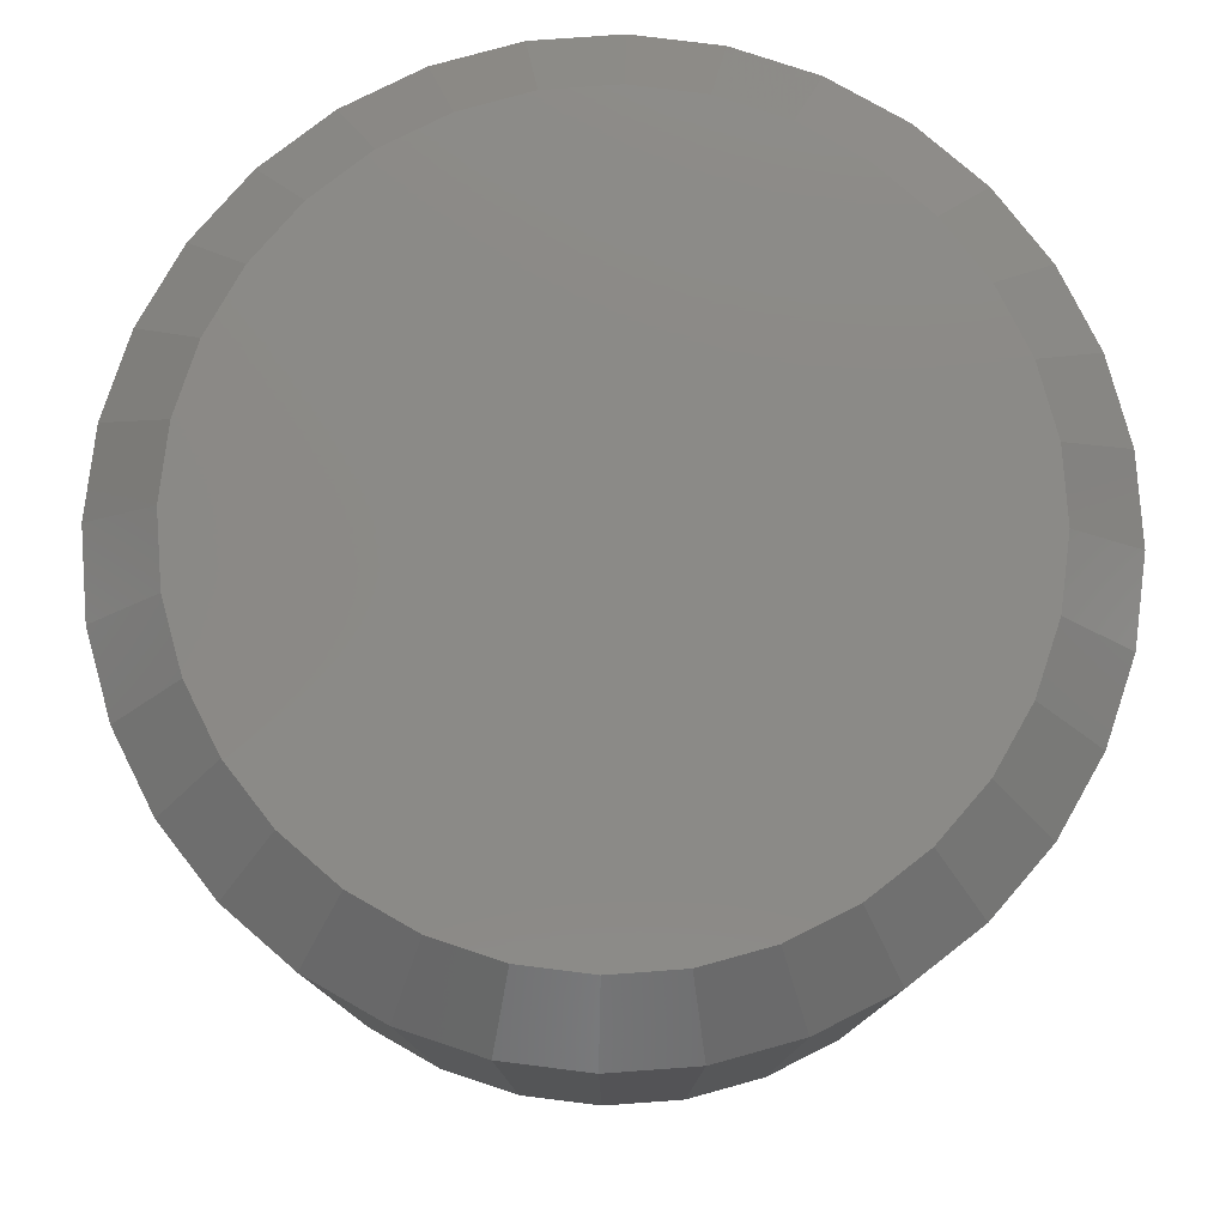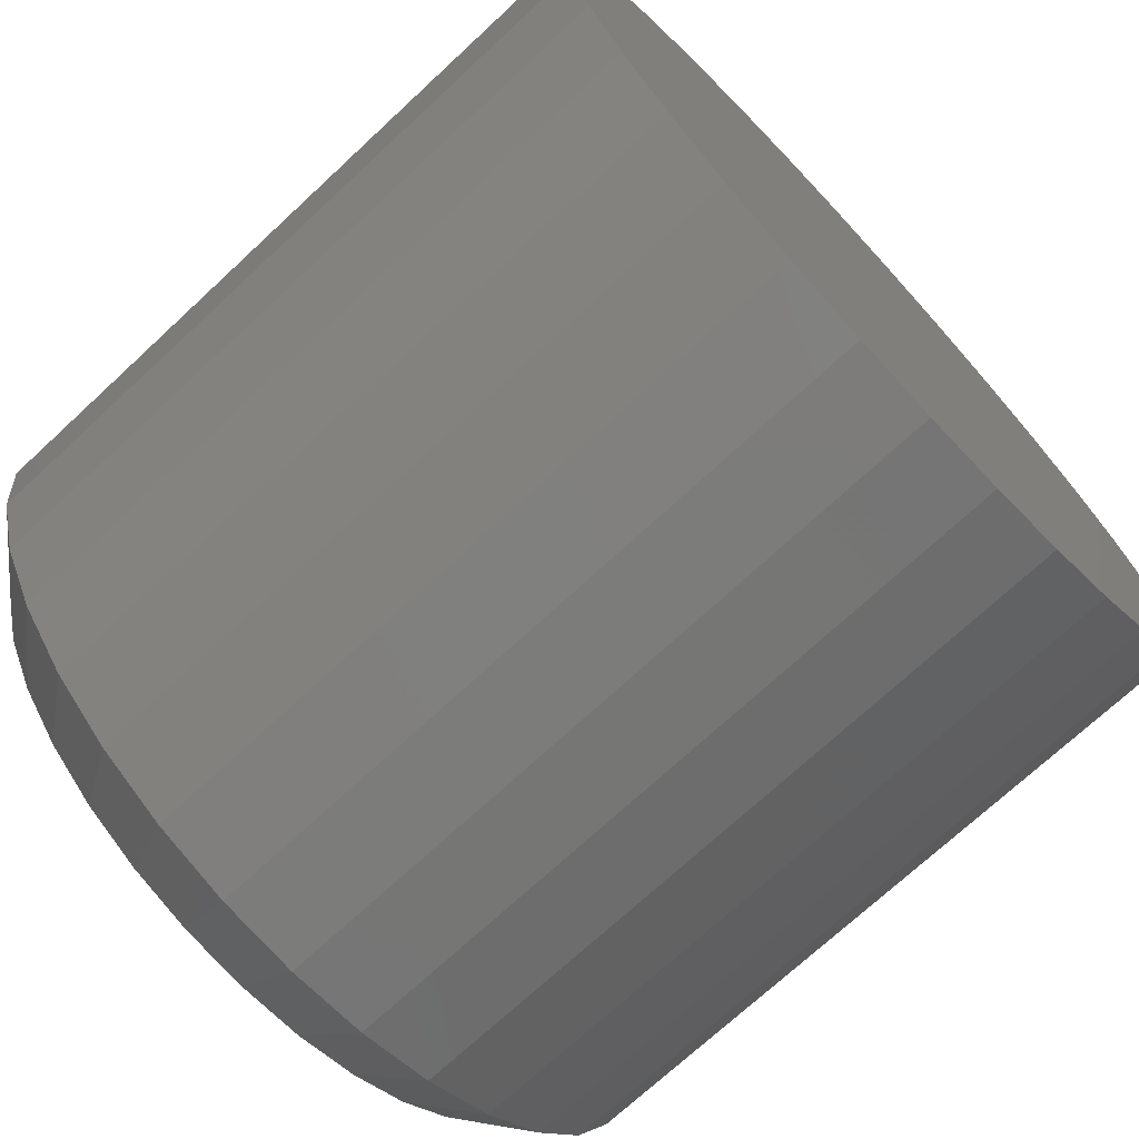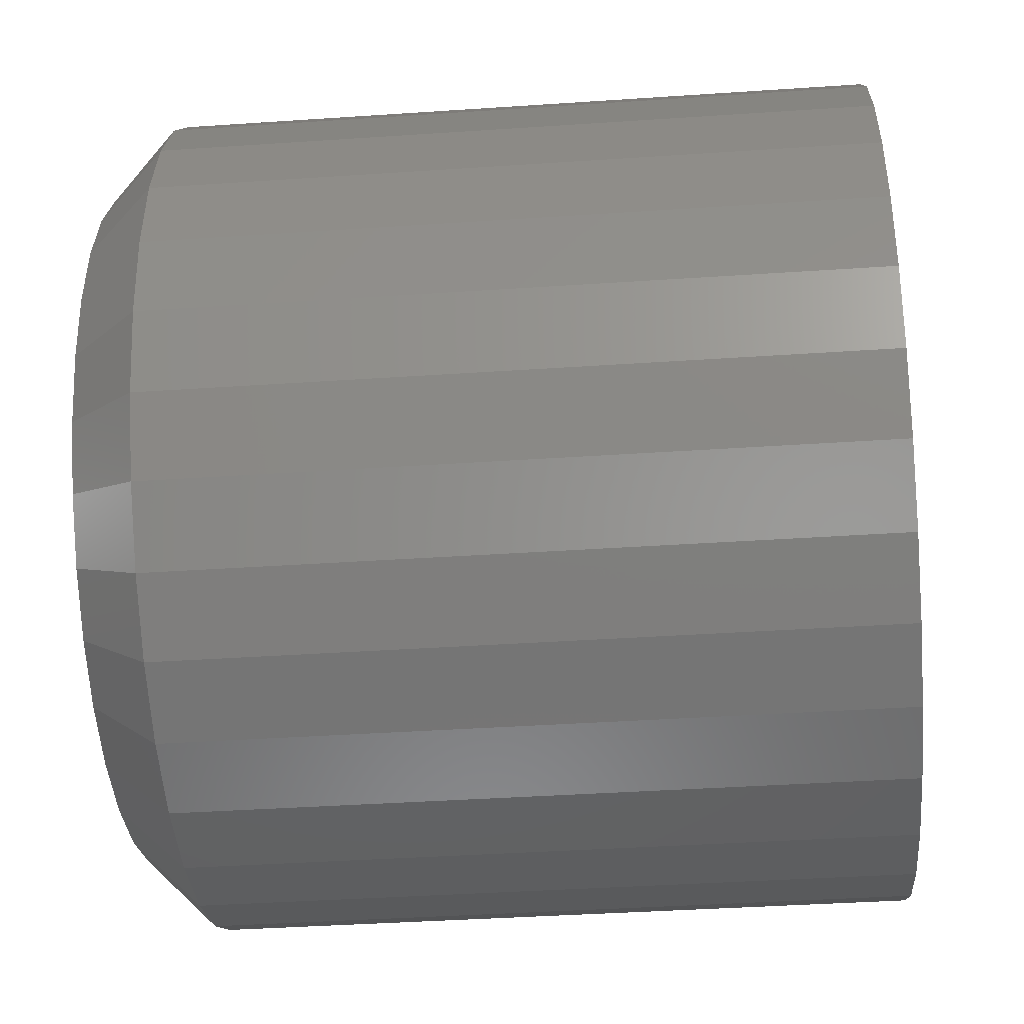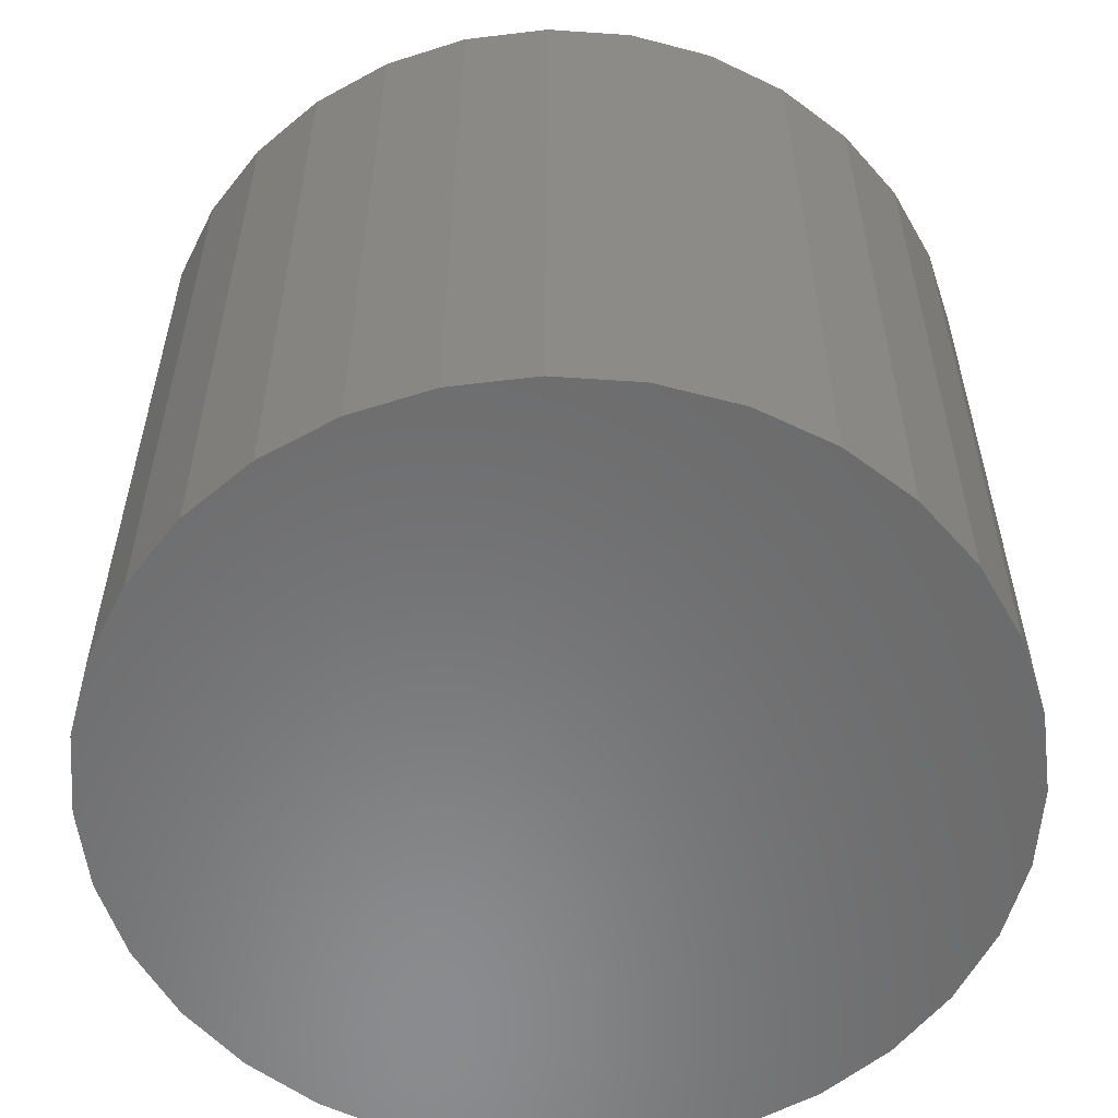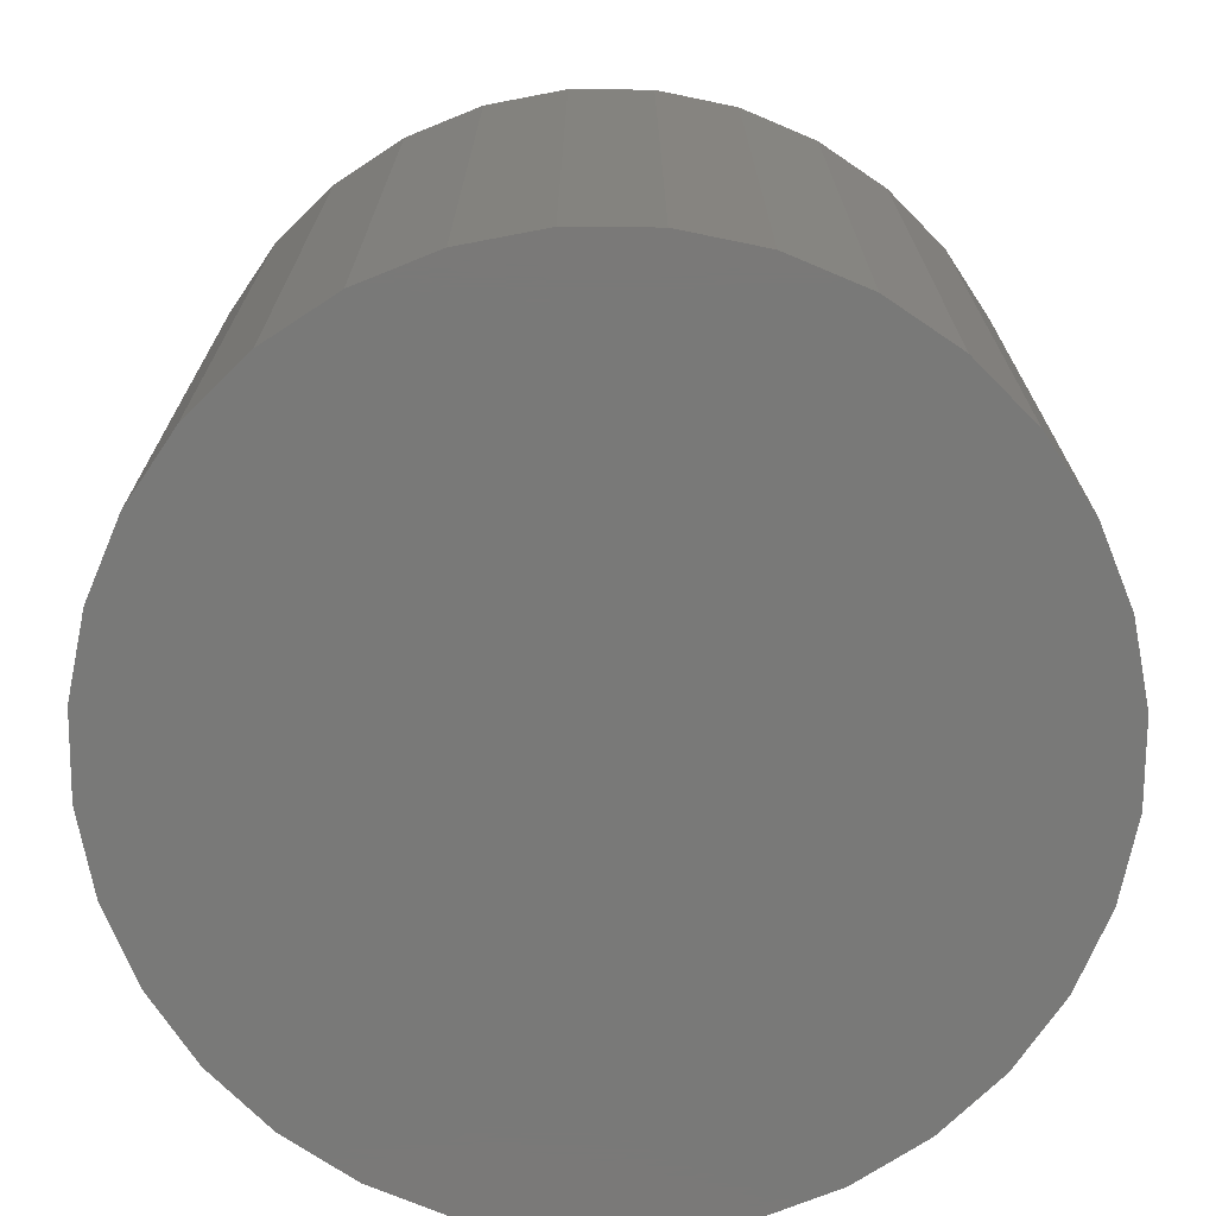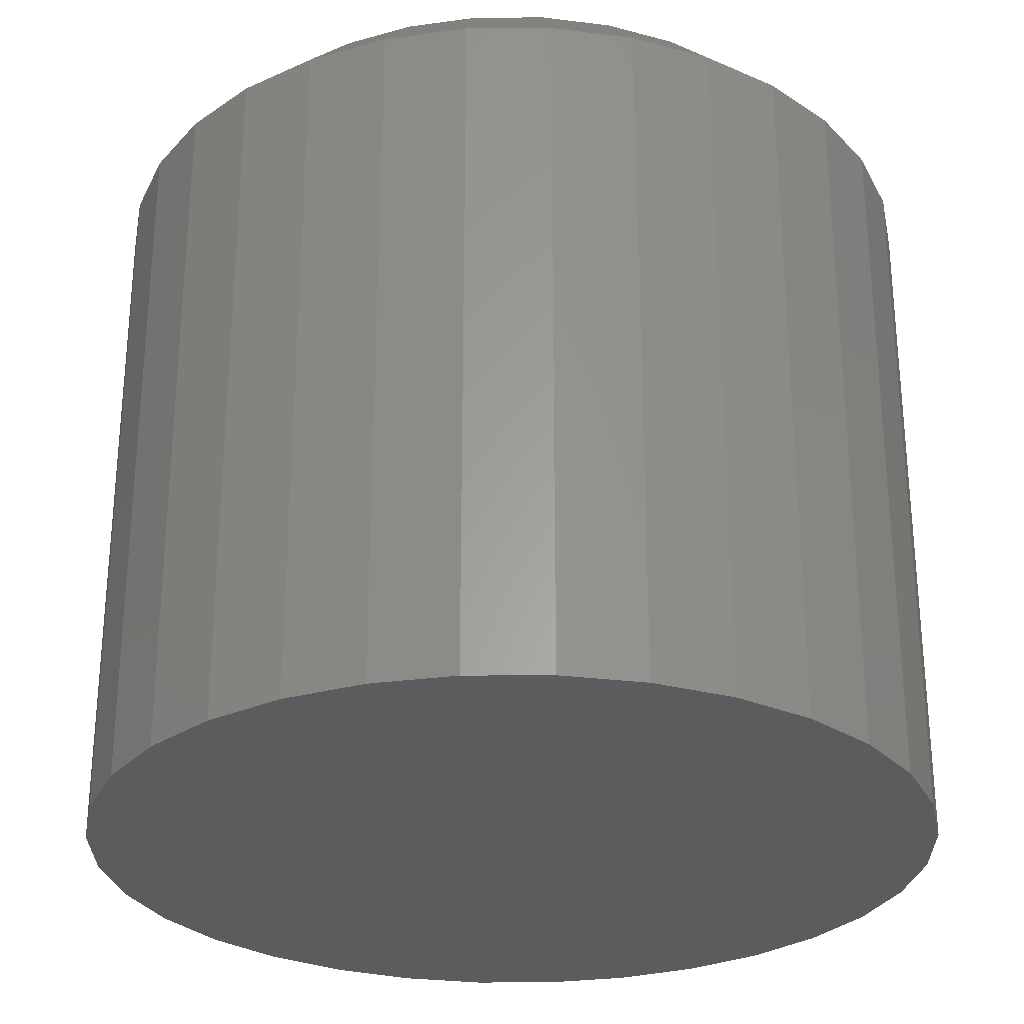
<metadata>
{"format":"stl","ext":"stl","renderer":"f3d","projection":"perspective","resolution":1024,"background":"white","views":[{"elev":78.9,"azim":-178.5,"up":"+Z"},{"elev":-72.0,"azim":132.9,"up":"+Y"},{"elev":-39.9,"azim":94.8,"up":"+Y"},{"elev":-56.9,"azim":-99.7,"up":"+Z"},{"elev":-72.1,"azim":27.7,"up":"+Z"},{"elev":-28.3,"azim":28.6,"up":"+Z"}]}
</metadata>
<code>
# stl→obj: 96 verts, 188 faces
v 0.3887 0.03355 0.08594
v 0.3811 0.0328 0.08594
v 0.3737 0.03056 0.08594
v 0.3964 0.0328 0.08594
v 0.4038 0.03056 0.08594
v 0.3669 0.02693 0.08594
v 0.4106 0.02693 0.08594
v 0.3609 0.02204 0.08594
v 0.4165 0.02204 0.08594
v 0.356 0.01608 0.08594
v 0.4214 0.01608 0.08594
v 0.3524 0.009286 0.08594
v 0.4251 0.009286 0.08594
v 0.3502 0.001912 0.08594
v 0.4273 0.001912 0.08594
v 0.4273 -0.01343 0.08594
v 0.3524 -0.0208 0.08594
v 0.4251 -0.0208 0.08594
v 0.356 -0.0276 0.08594
v 0.4214 -0.0276 0.08594
v 0.3609 -0.03355 0.08594
v 0.4165 -0.03355 0.08594
v 0.3669 -0.03844 0.08594
v 0.4106 -0.03844 0.08594
v 0.3737 -0.04207 0.08594
v 0.4038 -0.04207 0.08594
v 0.3811 -0.04431 0.08594
v 0.3887 -0.04507 0.08594
v 0.3964 -0.04431 0.08594
v 0.428 -0.005757 0.08594
v 0.3494 -0.005757 0.08594
v 0.3502 -0.01343 0.08594
v 0.4359 -0.005757 0
v 0.4359 -0.005757 0.07812
v 0.4349 -0.01495 0
v 0.4349 -0.01495 0.07812
v 0.4323 -0.02379 0
v 0.4323 -0.02379 0.07812
v 0.4279 -0.03194 0
v 0.4279 -0.03194 0.07812
v 0.4221 -0.03908 0
v 0.4221 -0.03908 0.07812
v 0.4149 -0.04494 0
v 0.4149 -0.04494 0.07812
v 0.4068 -0.04929 0
v 0.4068 -0.04929 0.07812
v 0.3979 -0.05197 0
v 0.3979 -0.05197 0.07812
v 0.3887 -0.05288 0
v 0.3887 -0.05288 0.07812
v 0.3795 -0.05197 0
v 0.3795 -0.05197 0.07812
v 0.3707 -0.04929 0
v 0.3707 -0.04929 0.07812
v 0.3626 -0.04494 0
v 0.3626 -0.04494 0.07812
v 0.3554 -0.03908 0
v 0.3554 -0.03908 0.07812
v 0.3496 -0.03194 0
v 0.3496 -0.03194 0.07812
v 0.3452 -0.02379 0
v 0.3452 -0.02379 0.07812
v 0.3425 -0.01495 0
v 0.3425 -0.01495 0.07812
v 0.3416 -0.005757 0
v 0.3416 -0.005757 0.07812
v 0.3425 0.003436 0
v 0.3425 0.003436 0.07812
v 0.3452 0.01228 0
v 0.3452 0.01228 0.07812
v 0.3496 0.02042 0
v 0.3496 0.02042 0.07812
v 0.3554 0.02756 0
v 0.3554 0.02756 0.07812
v 0.3626 0.03342 0
v 0.3626 0.03342 0.07812
v 0.3707 0.03778 0
v 0.3707 0.03778 0.07812
v 0.3795 0.04046 0
v 0.3795 0.04046 0.07812
v 0.3887 0.04137 0
v 0.3887 0.04137 0.07812
v 0.3979 0.04046 0
v 0.3979 0.04046 0.07812
v 0.4068 0.03778 0
v 0.4068 0.03778 0.07812
v 0.4149 0.03342 0
v 0.4149 0.03342 0.07812
v 0.4221 0.02756 0
v 0.4221 0.02756 0.07812
v 0.4279 0.02042 0
v 0.4279 0.02042 0.07812
v 0.4323 0.01228 0
v 0.4323 0.01228 0.07812
v 0.4349 0.003436 0
v 0.4349 0.003436 0.07812
f 1 2 3
f 4 1 3
f 4 3 5
f 5 3 6
f 5 6 7
f 7 6 8
f 7 8 9
f 9 8 10
f 9 10 11
f 11 10 12
f 11 12 13
f 13 12 14
f 13 14 15
f 16 17 18
f 18 17 19
f 18 19 20
f 20 19 21
f 20 21 22
f 22 21 23
f 22 23 24
f 24 23 25
f 24 25 26
f 26 25 27
f 26 27 28
f 26 28 29
f 15 14 30
f 30 14 31
f 30 31 16
f 16 31 32
f 16 32 17
f 33 34 35
f 35 34 36
f 35 36 37
f 37 36 38
f 37 38 39
f 39 38 40
f 39 40 41
f 41 40 42
f 41 42 43
f 43 42 44
f 43 44 45
f 45 44 46
f 45 46 47
f 47 46 48
f 47 48 49
f 49 48 50
f 49 50 51
f 51 50 52
f 51 52 53
f 53 52 54
f 53 54 55
f 55 54 56
f 55 56 57
f 57 56 58
f 57 58 59
f 59 58 60
f 59 60 61
f 61 60 62
f 61 62 63
f 63 62 64
f 63 64 65
f 65 64 66
f 65 66 67
f 67 66 68
f 67 68 69
f 69 68 70
f 69 70 71
f 71 70 72
f 71 72 73
f 73 72 74
f 73 74 75
f 75 74 76
f 75 76 77
f 77 76 78
f 77 78 79
f 79 78 80
f 79 80 81
f 81 80 82
f 81 82 83
f 83 82 84
f 83 84 85
f 85 84 86
f 85 86 87
f 87 86 88
f 87 88 89
f 89 88 90
f 89 90 91
f 91 90 92
f 91 92 93
f 93 92 94
f 93 94 95
f 95 94 96
f 95 96 33
f 33 96 34
f 31 14 66
f 14 68 66
f 34 96 30
f 96 15 30
f 96 94 13
f 15 96 13
f 92 90 11
f 11 94 92
f 13 94 11
f 88 86 5
f 7 88 5
f 7 9 88
f 84 82 4
f 4 86 84
f 5 86 4
f 80 78 3
f 2 80 3
f 2 1 80
f 76 74 6
f 6 78 76
f 3 78 6
f 72 70 12
f 10 72 12
f 10 8 72
f 14 70 68
f 12 70 14
f 9 11 90
f 90 88 9
f 1 4 82
f 82 80 1
f 8 6 74
f 74 72 8
f 30 16 34
f 16 36 34
f 66 64 31
f 64 32 31
f 64 62 17
f 32 64 17
f 60 58 19
f 19 62 60
f 17 62 19
f 56 54 25
f 23 56 25
f 23 21 56
f 52 50 27
f 27 54 52
f 25 54 27
f 48 46 26
f 29 48 26
f 29 28 48
f 44 42 24
f 24 46 44
f 26 46 24
f 40 38 18
f 20 40 18
f 20 22 40
f 16 38 36
f 18 38 16
f 21 19 58
f 58 56 21
f 28 27 50
f 50 48 28
f 22 24 42
f 42 40 22
f 77 79 81
f 77 81 83
f 85 77 83
f 75 77 85
f 87 75 85
f 73 75 87
f 89 73 87
f 71 73 89
f 91 71 89
f 69 71 91
f 93 69 91
f 67 69 93
f 95 67 93
f 37 61 35
f 59 61 37
f 39 59 37
f 57 59 39
f 41 57 39
f 55 57 41
f 43 55 41
f 53 55 43
f 45 53 43
f 51 53 45
f 49 51 45
f 47 49 45
f 61 63 35
f 35 63 65
f 35 65 33
f 33 65 67
f 33 67 95

</code>
